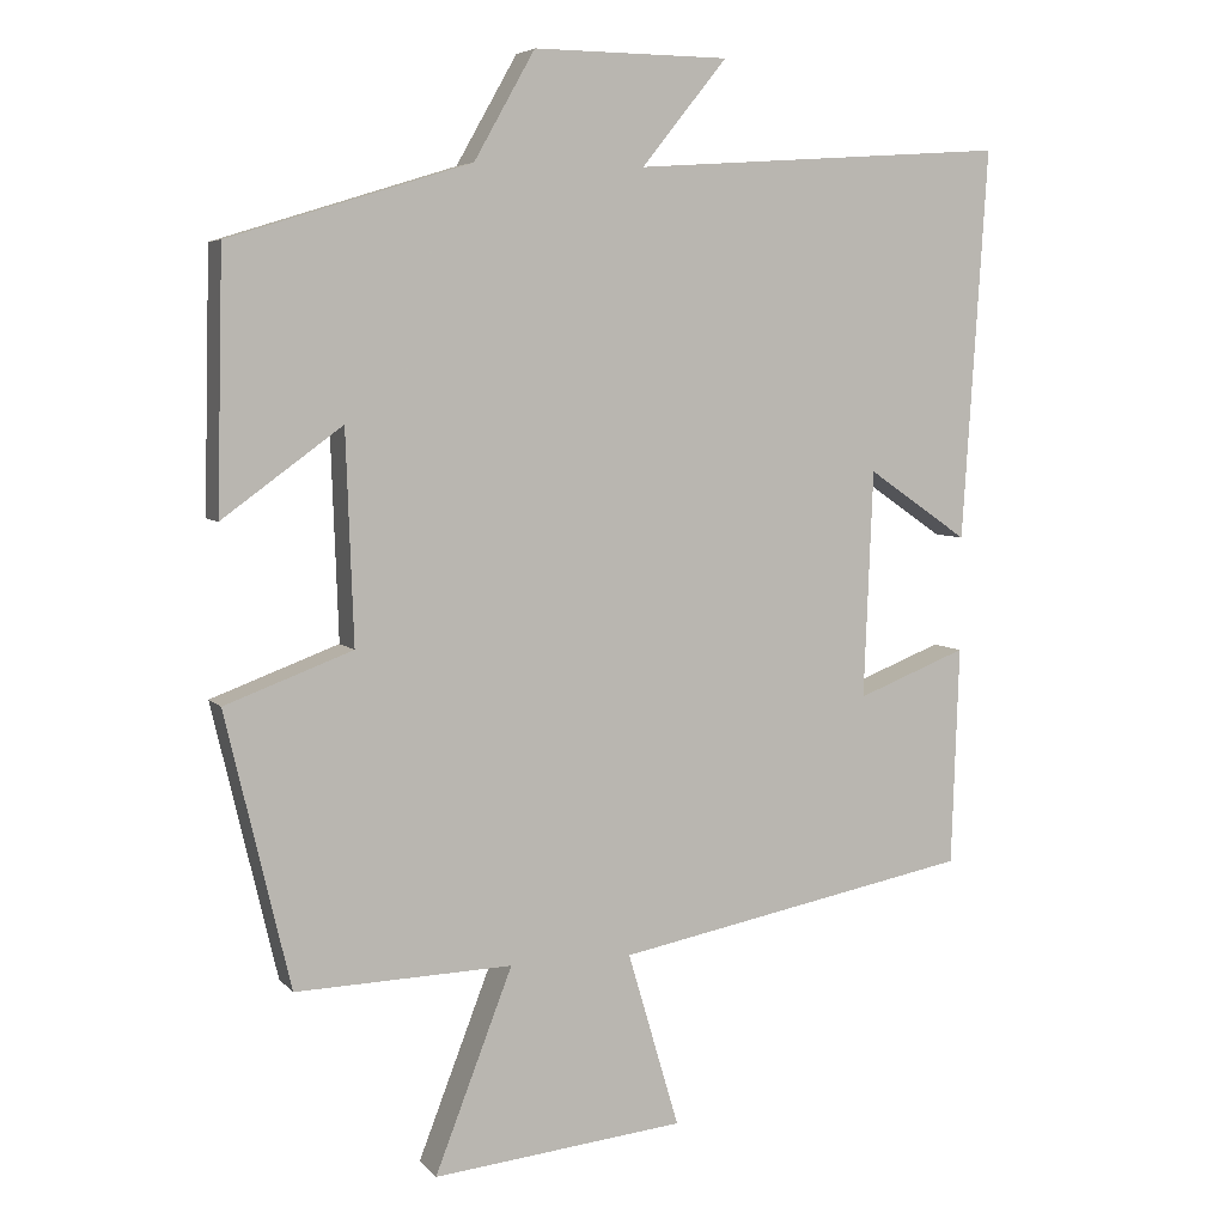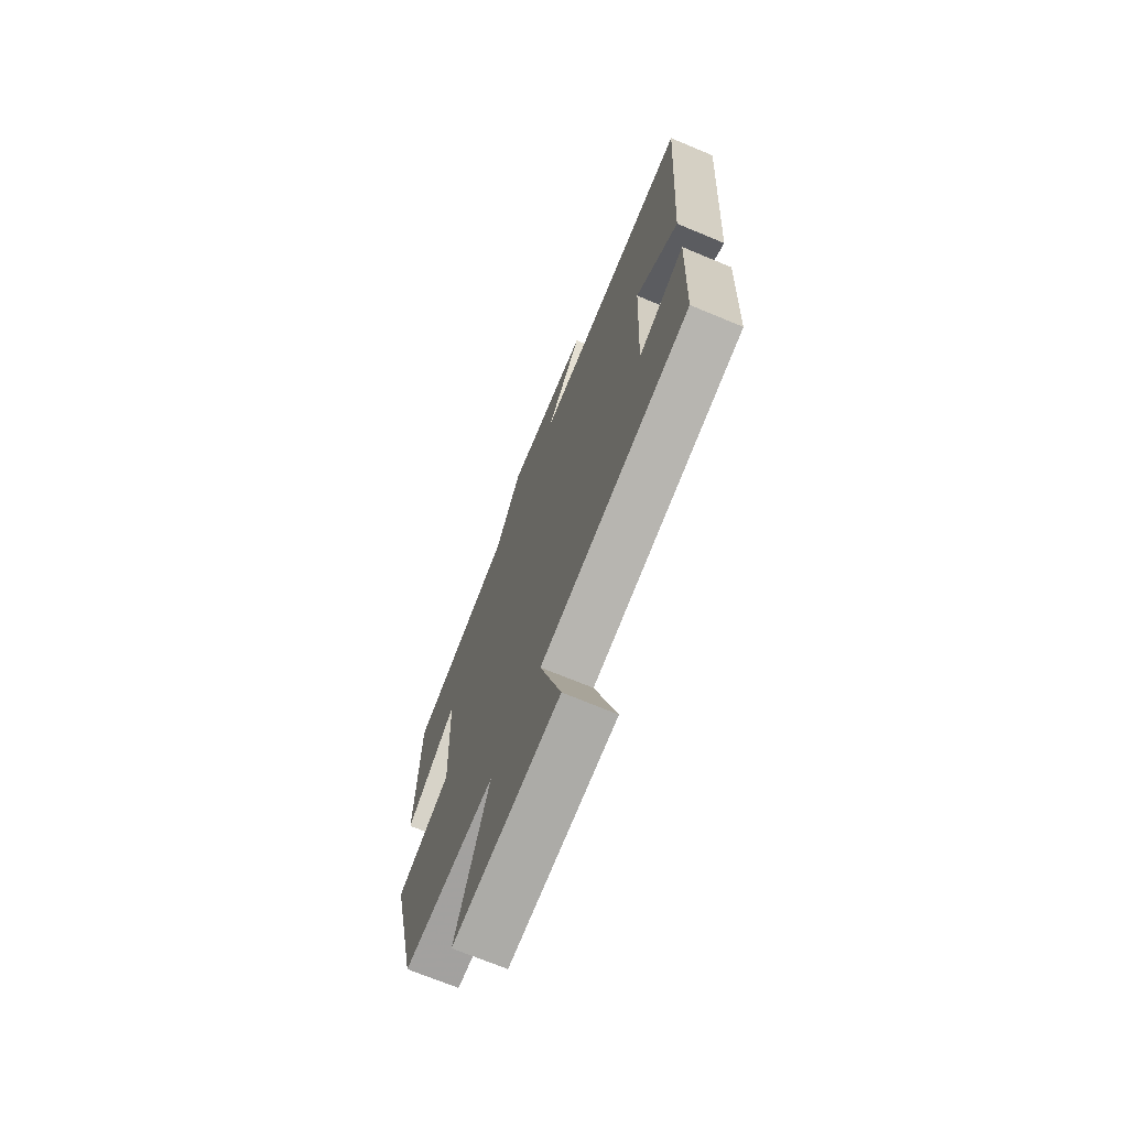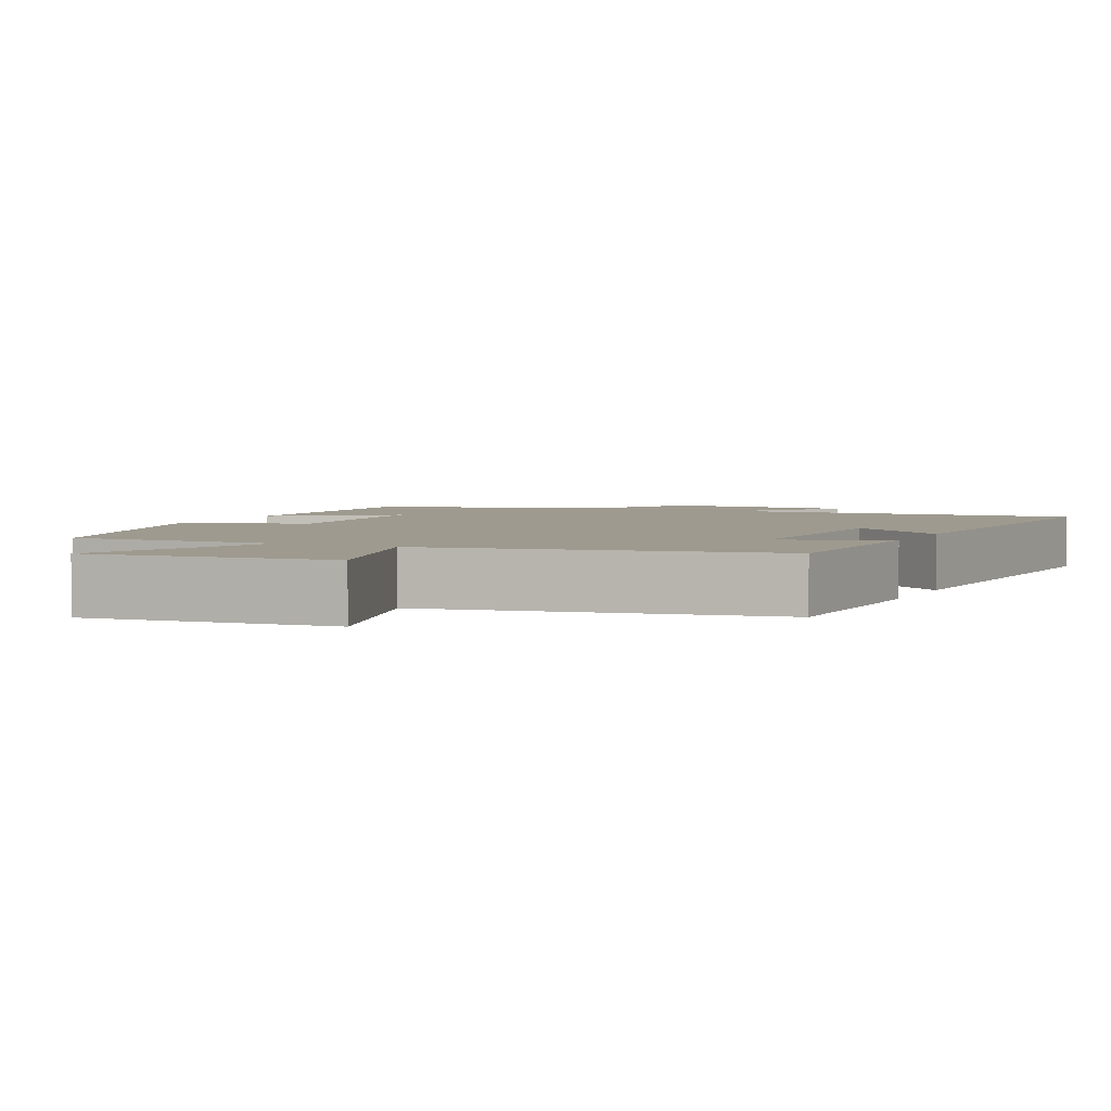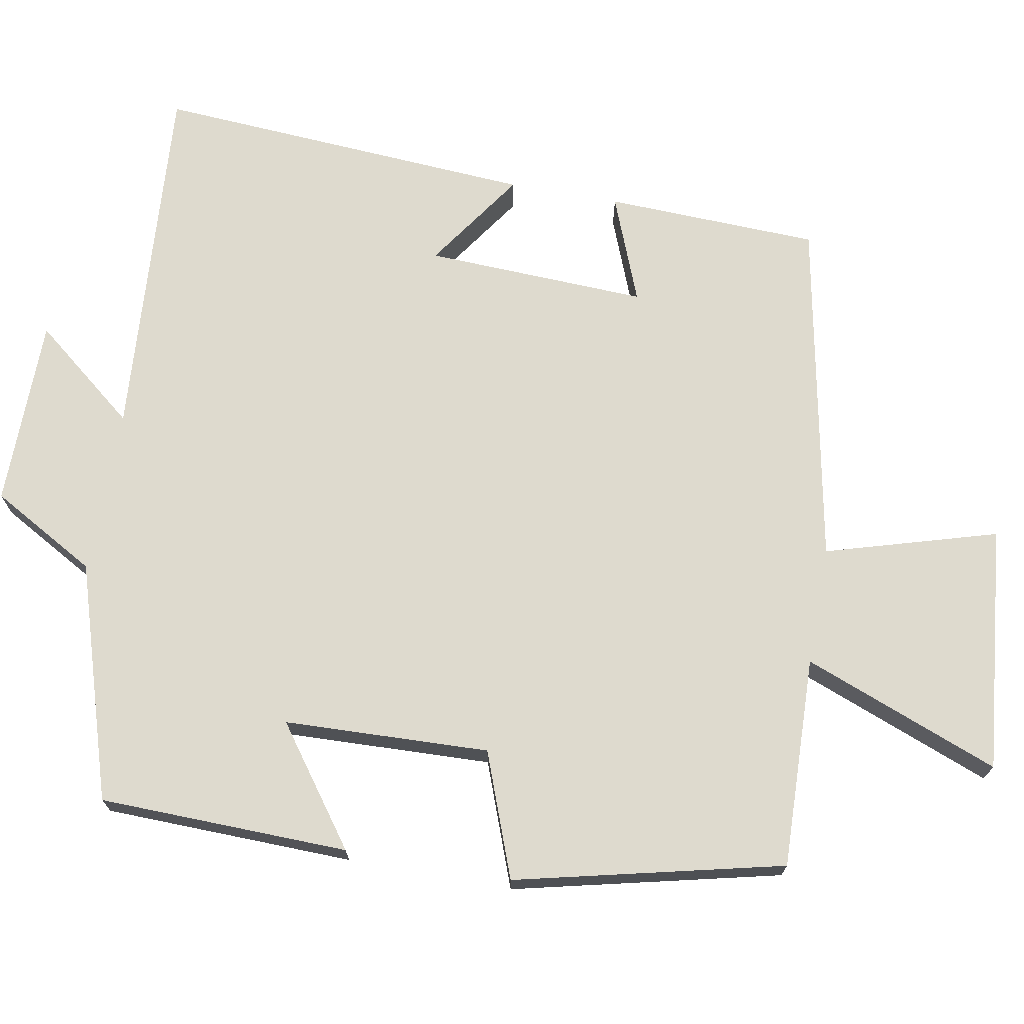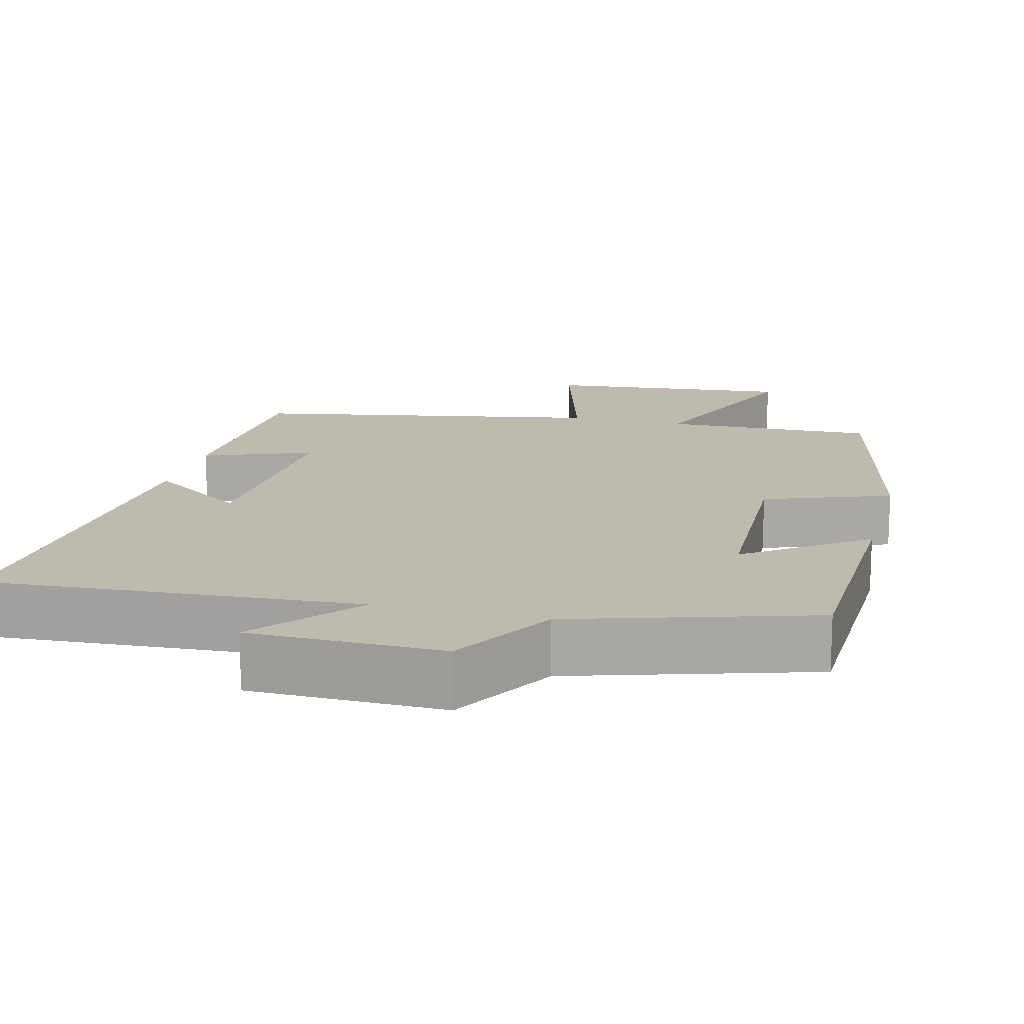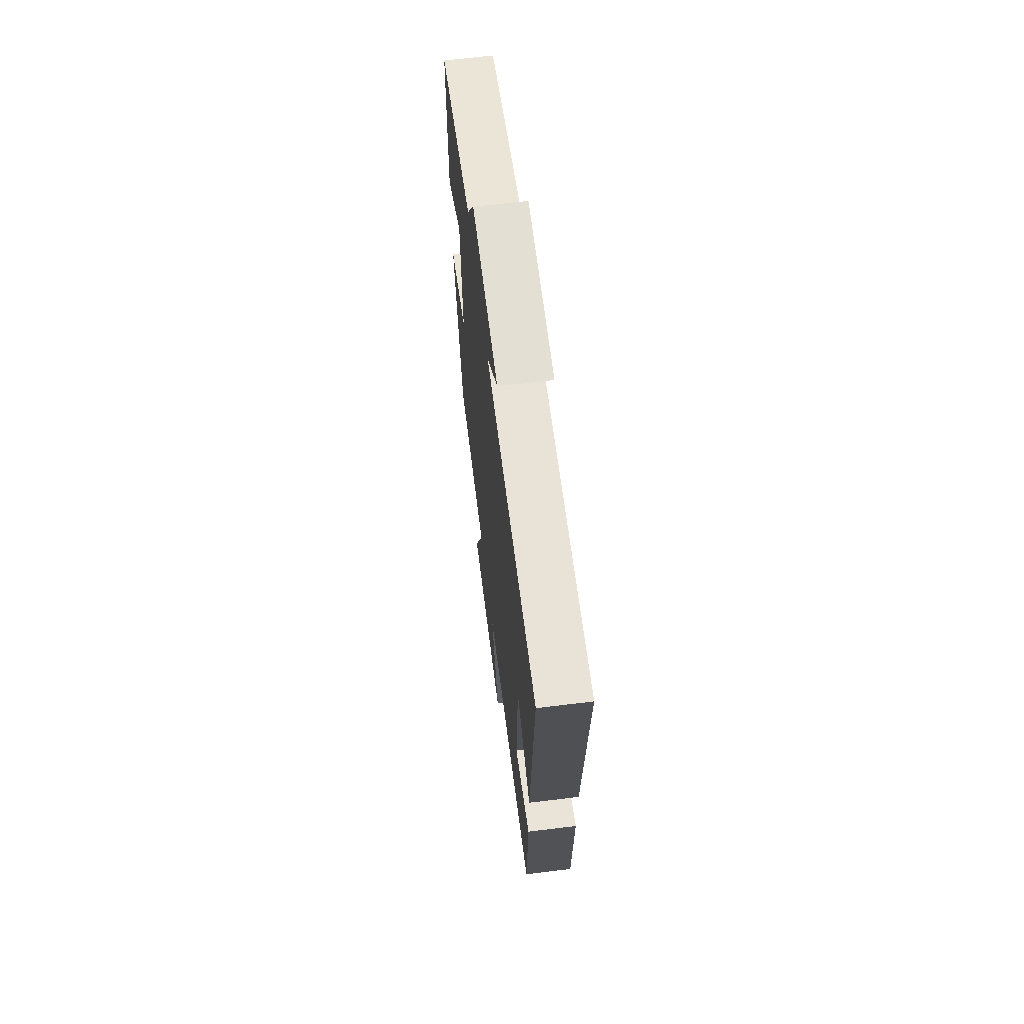
<metadata>
{"format":"obj","ext":"obj","renderer":"f3d","projection":"perspective","resolution":1024,"background":"white","views":[{"elev":5.6,"azim":158.8,"up":"+Z"},{"elev":-70.5,"azim":-112.6,"up":"+Z"},{"elev":3.6,"azim":-154.5,"up":"+Y"},{"elev":71.2,"azim":100.3,"up":"+Y"},{"elev":15.5,"azim":14.7,"up":"+Y"},{"elev":66.2,"azim":-97.0,"up":"+Z"}]}
</metadata>
<code>
v 0.416 0.07 -0.509
v 0.134 0.07 -0.5
v 0.235 0.07 -0.762
v -0.093 0.07 -0.728
v -0.026 0.07 -0.5
v -0.49 0.07 -0.41
v -0.5 0.07 -0.125
v -0.357 0.07 -0.181
v -0.369 0.07 0.115
v -0.5 0.07 0.025
v -0.533 0.07 0.534
v -0.044 0.07 0.5
v -0.155 0.07 0.638
v 0.099 0.07 0.64
v 0.178 0.07 0.5
v 0.492 0.07 0.402
v 0.5 0.07 0.069
v 0.344 0.07 0.183
v 0.334 0.07 -0.091
v 0.5 0.07 -0.153
v 0.416 0 -0.509
v 0.134 0 -0.5
v 0.235 0 -0.762
v -0.093 0 -0.728
v -0.026 0 -0.5
v -0.49 0 -0.41
v -0.5 0 -0.125
v -0.357 0 -0.181
v -0.369 0 0.115
v -0.5 0 0.025
v -0.533 0 0.534
v -0.044 0 0.5
v -0.155 0 0.638
v 0.099 0 0.64
v 0.178 0 0.5
v 0.492 0 0.402
v 0.5 0 0.069
v 0.344 0 0.183
v 0.334 0 -0.091
v 0.5 0 -0.153
f 19 20 1 2
f 18 19 2
f 15 16 17 18
f 14 15 18
f 13 14 18
f 12 13 18
f 12 18 2
f 9 10 11 12
f 8 9 12 2
f 7 8 2
f 6 7 2
f 5 6 2
f 2 3 4 5
f 22 21 40 39
f 22 39 38
f 38 37 36 35
f 38 35 34
f 38 34 33
f 38 33 32
f 22 38 32
f 32 31 30 29
f 22 32 29 28
f 22 28 27
f 22 27 26
f 22 26 25
f 25 24 23 22
f 1 21 22 2
f 2 22 23 3
f 3 23 24 4
f 4 24 25 5
f 5 25 26 6
f 6 26 27 7
f 7 27 28 8
f 8 28 29 9
f 9 29 30 10
f 10 30 31 11
f 11 31 32 12
f 12 32 33 13
f 13 33 34 14
f 14 34 35 15
f 15 35 36 16
f 16 36 37 17
f 17 37 38 18
f 18 38 39 19
f 19 39 40 20
f 20 40 21 1

</code>
